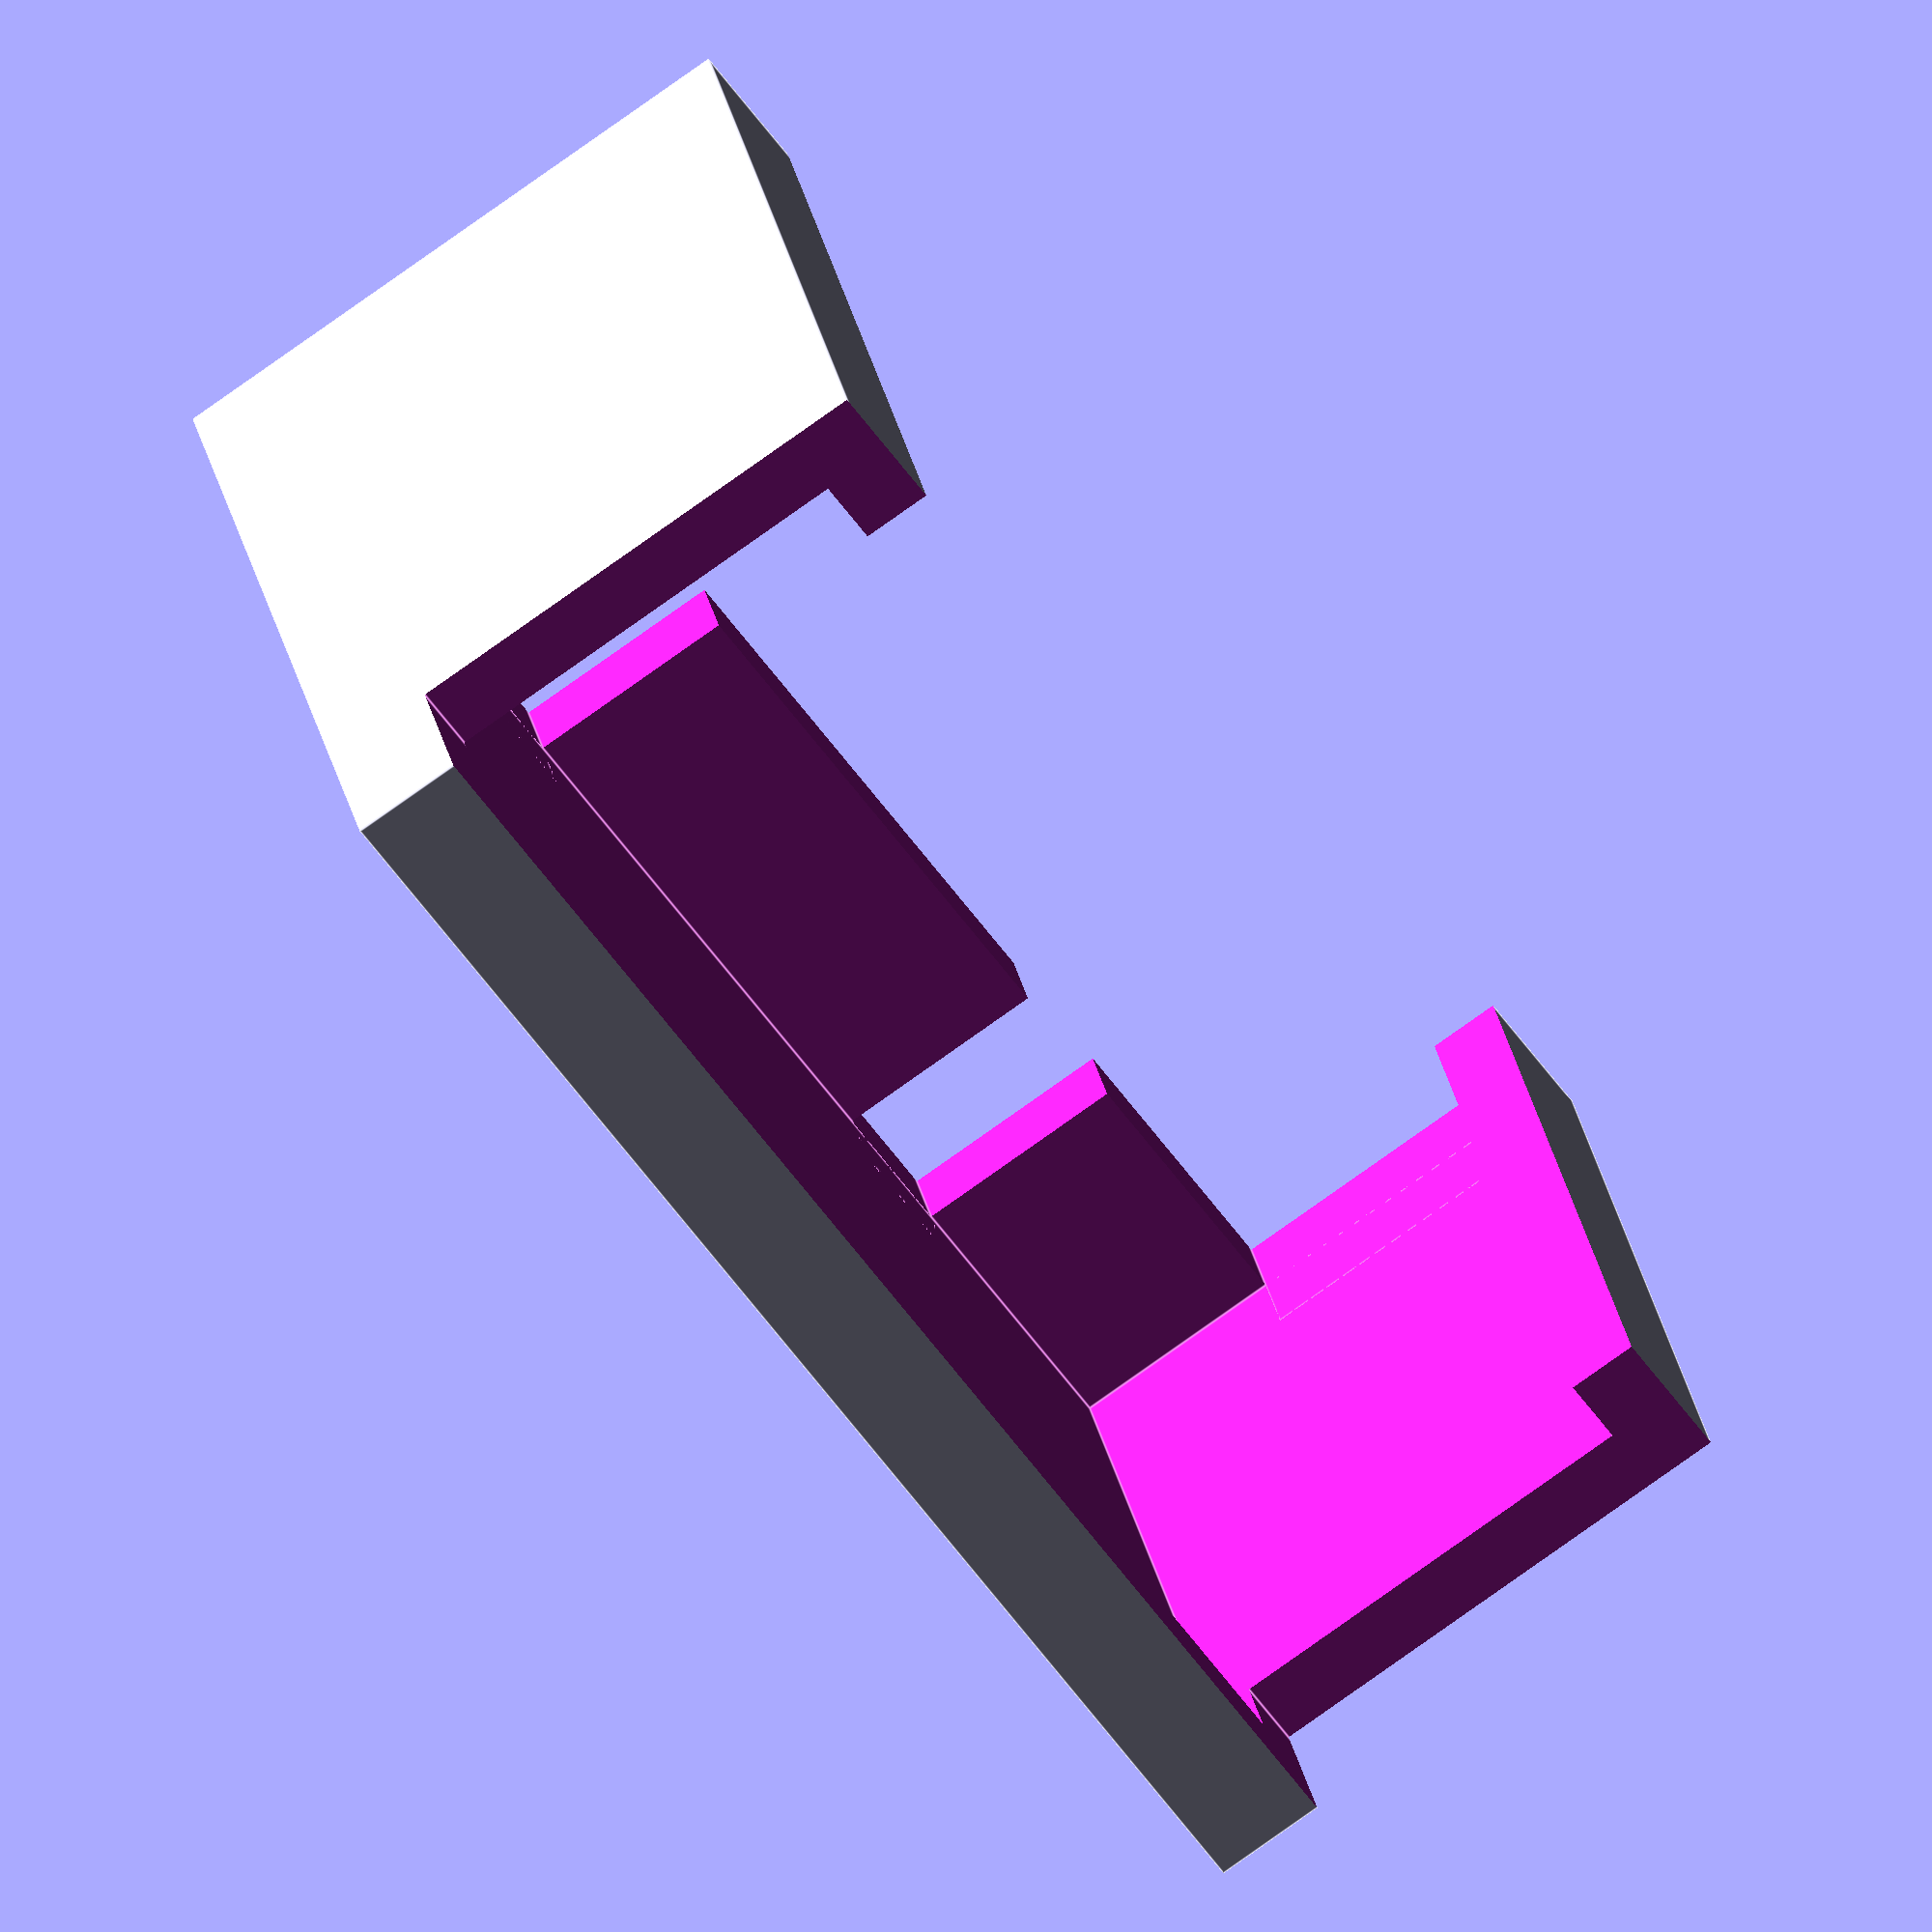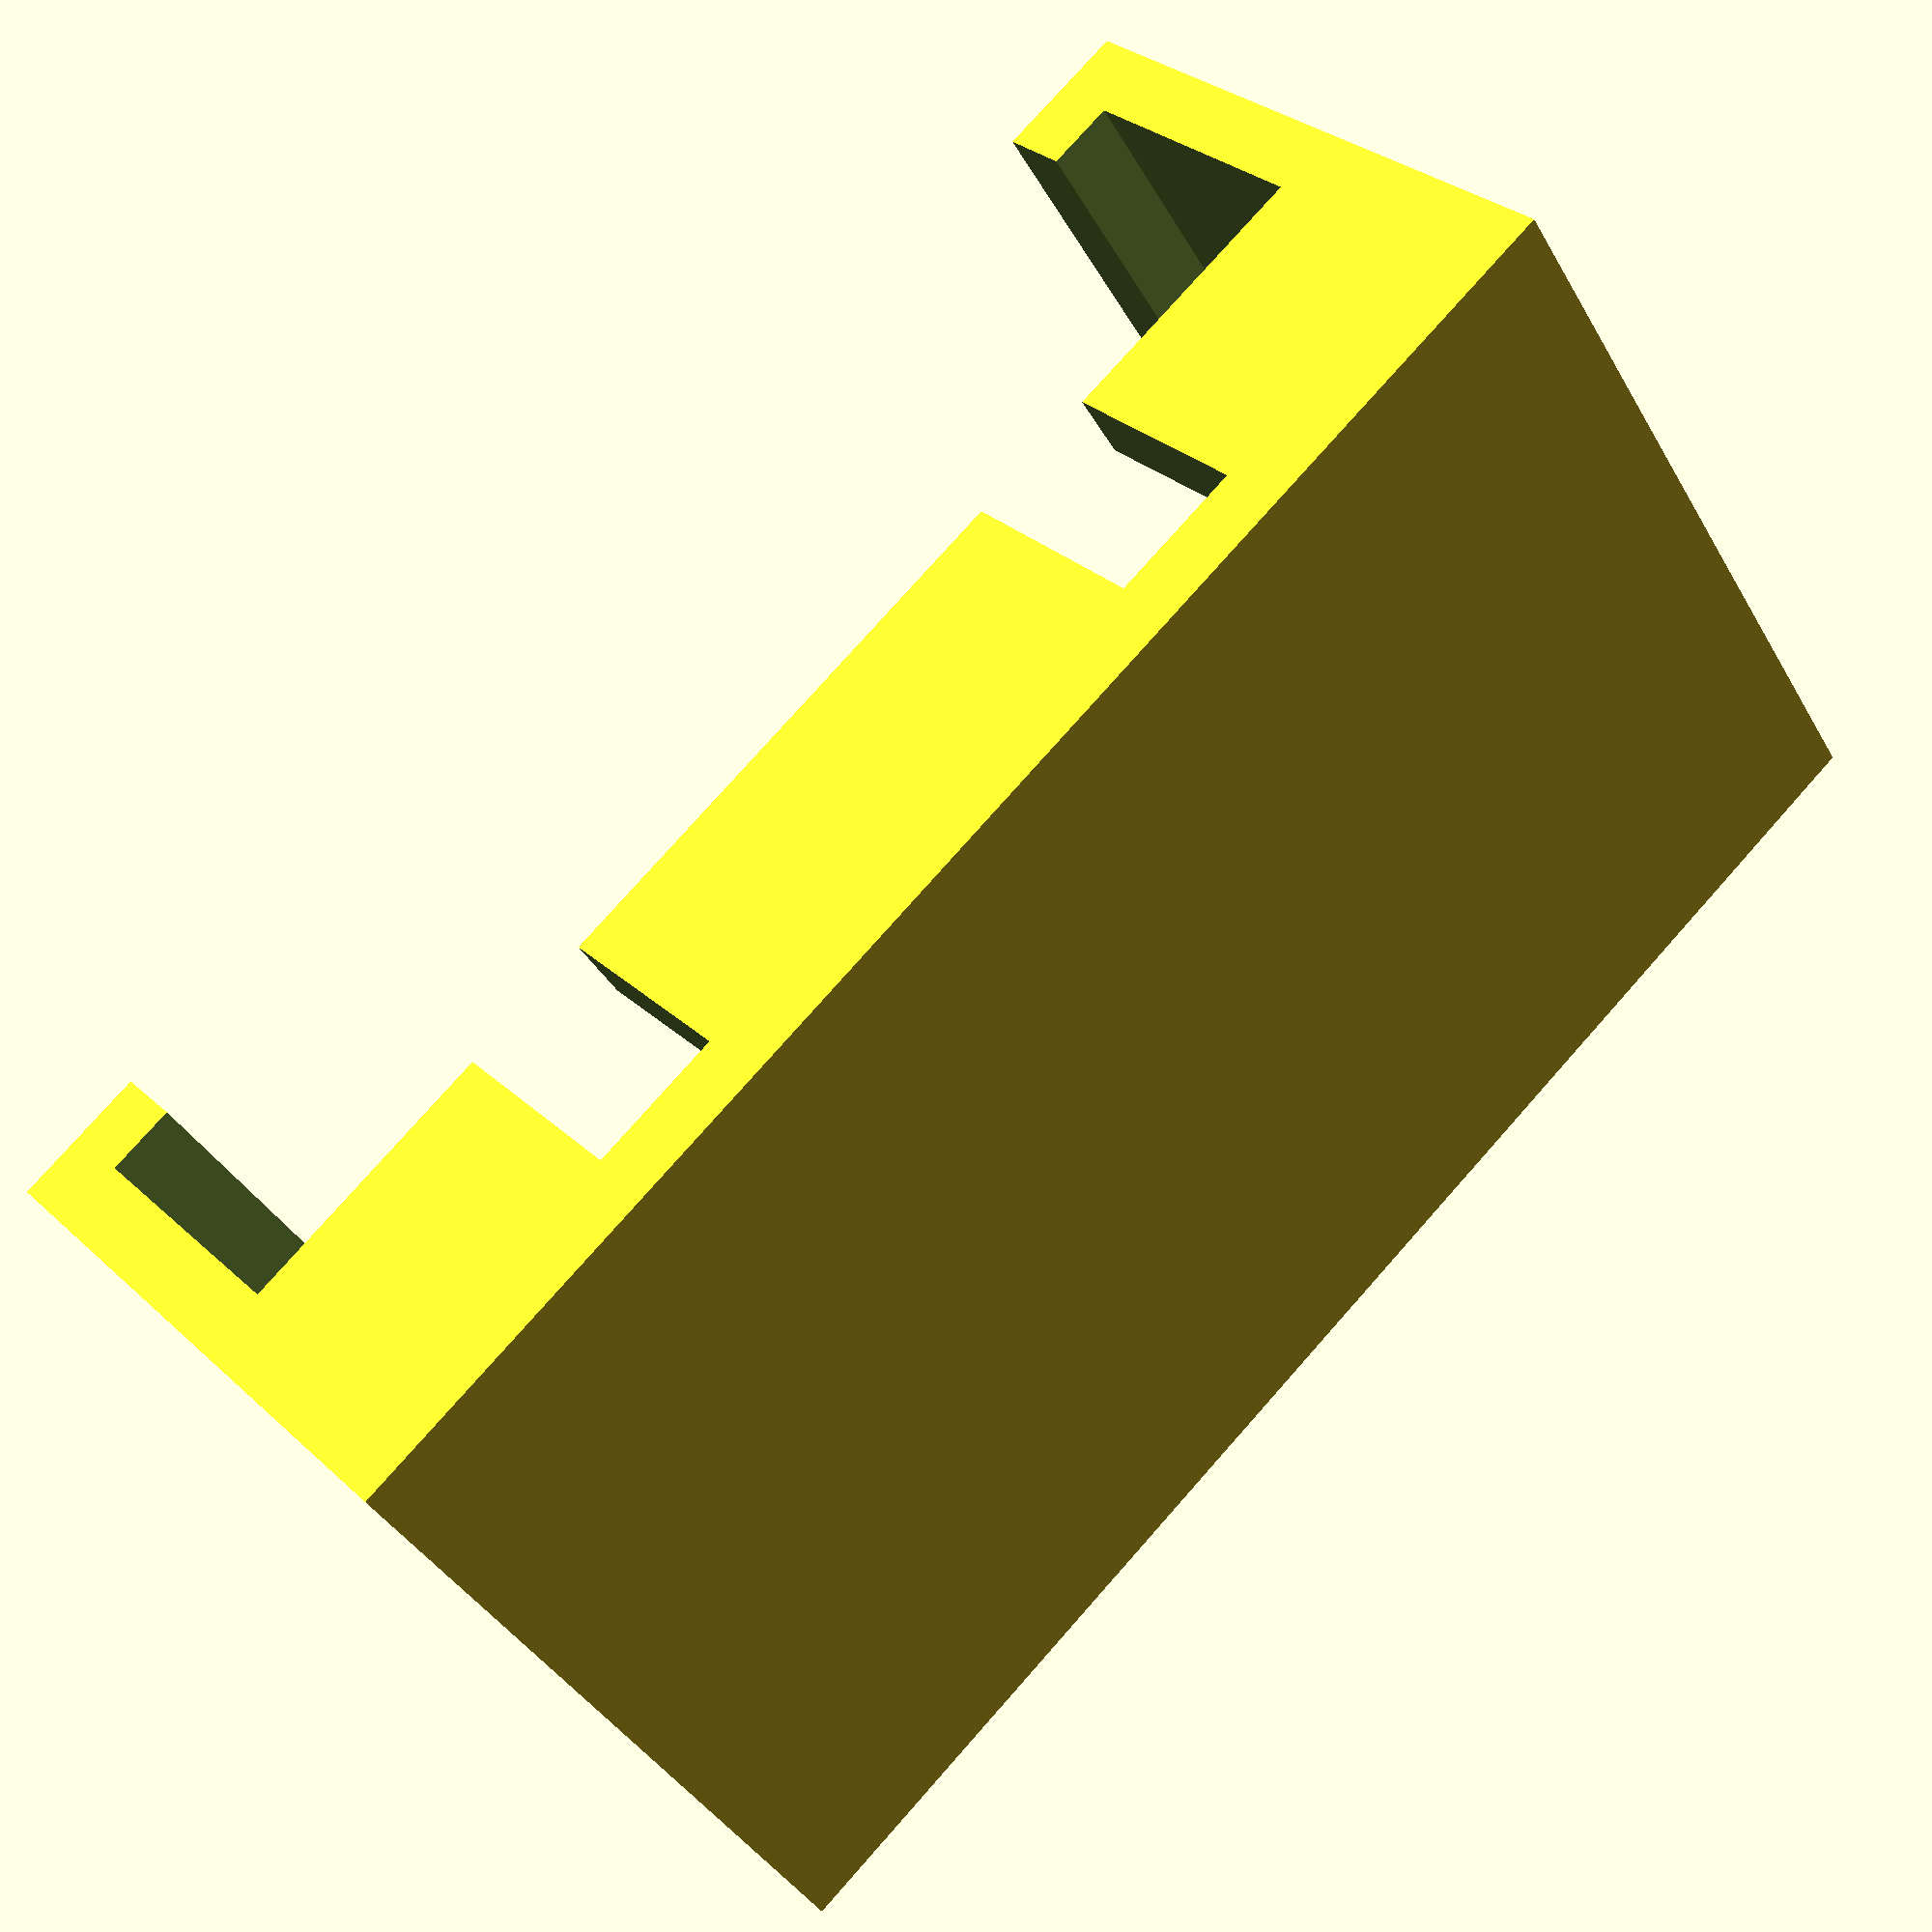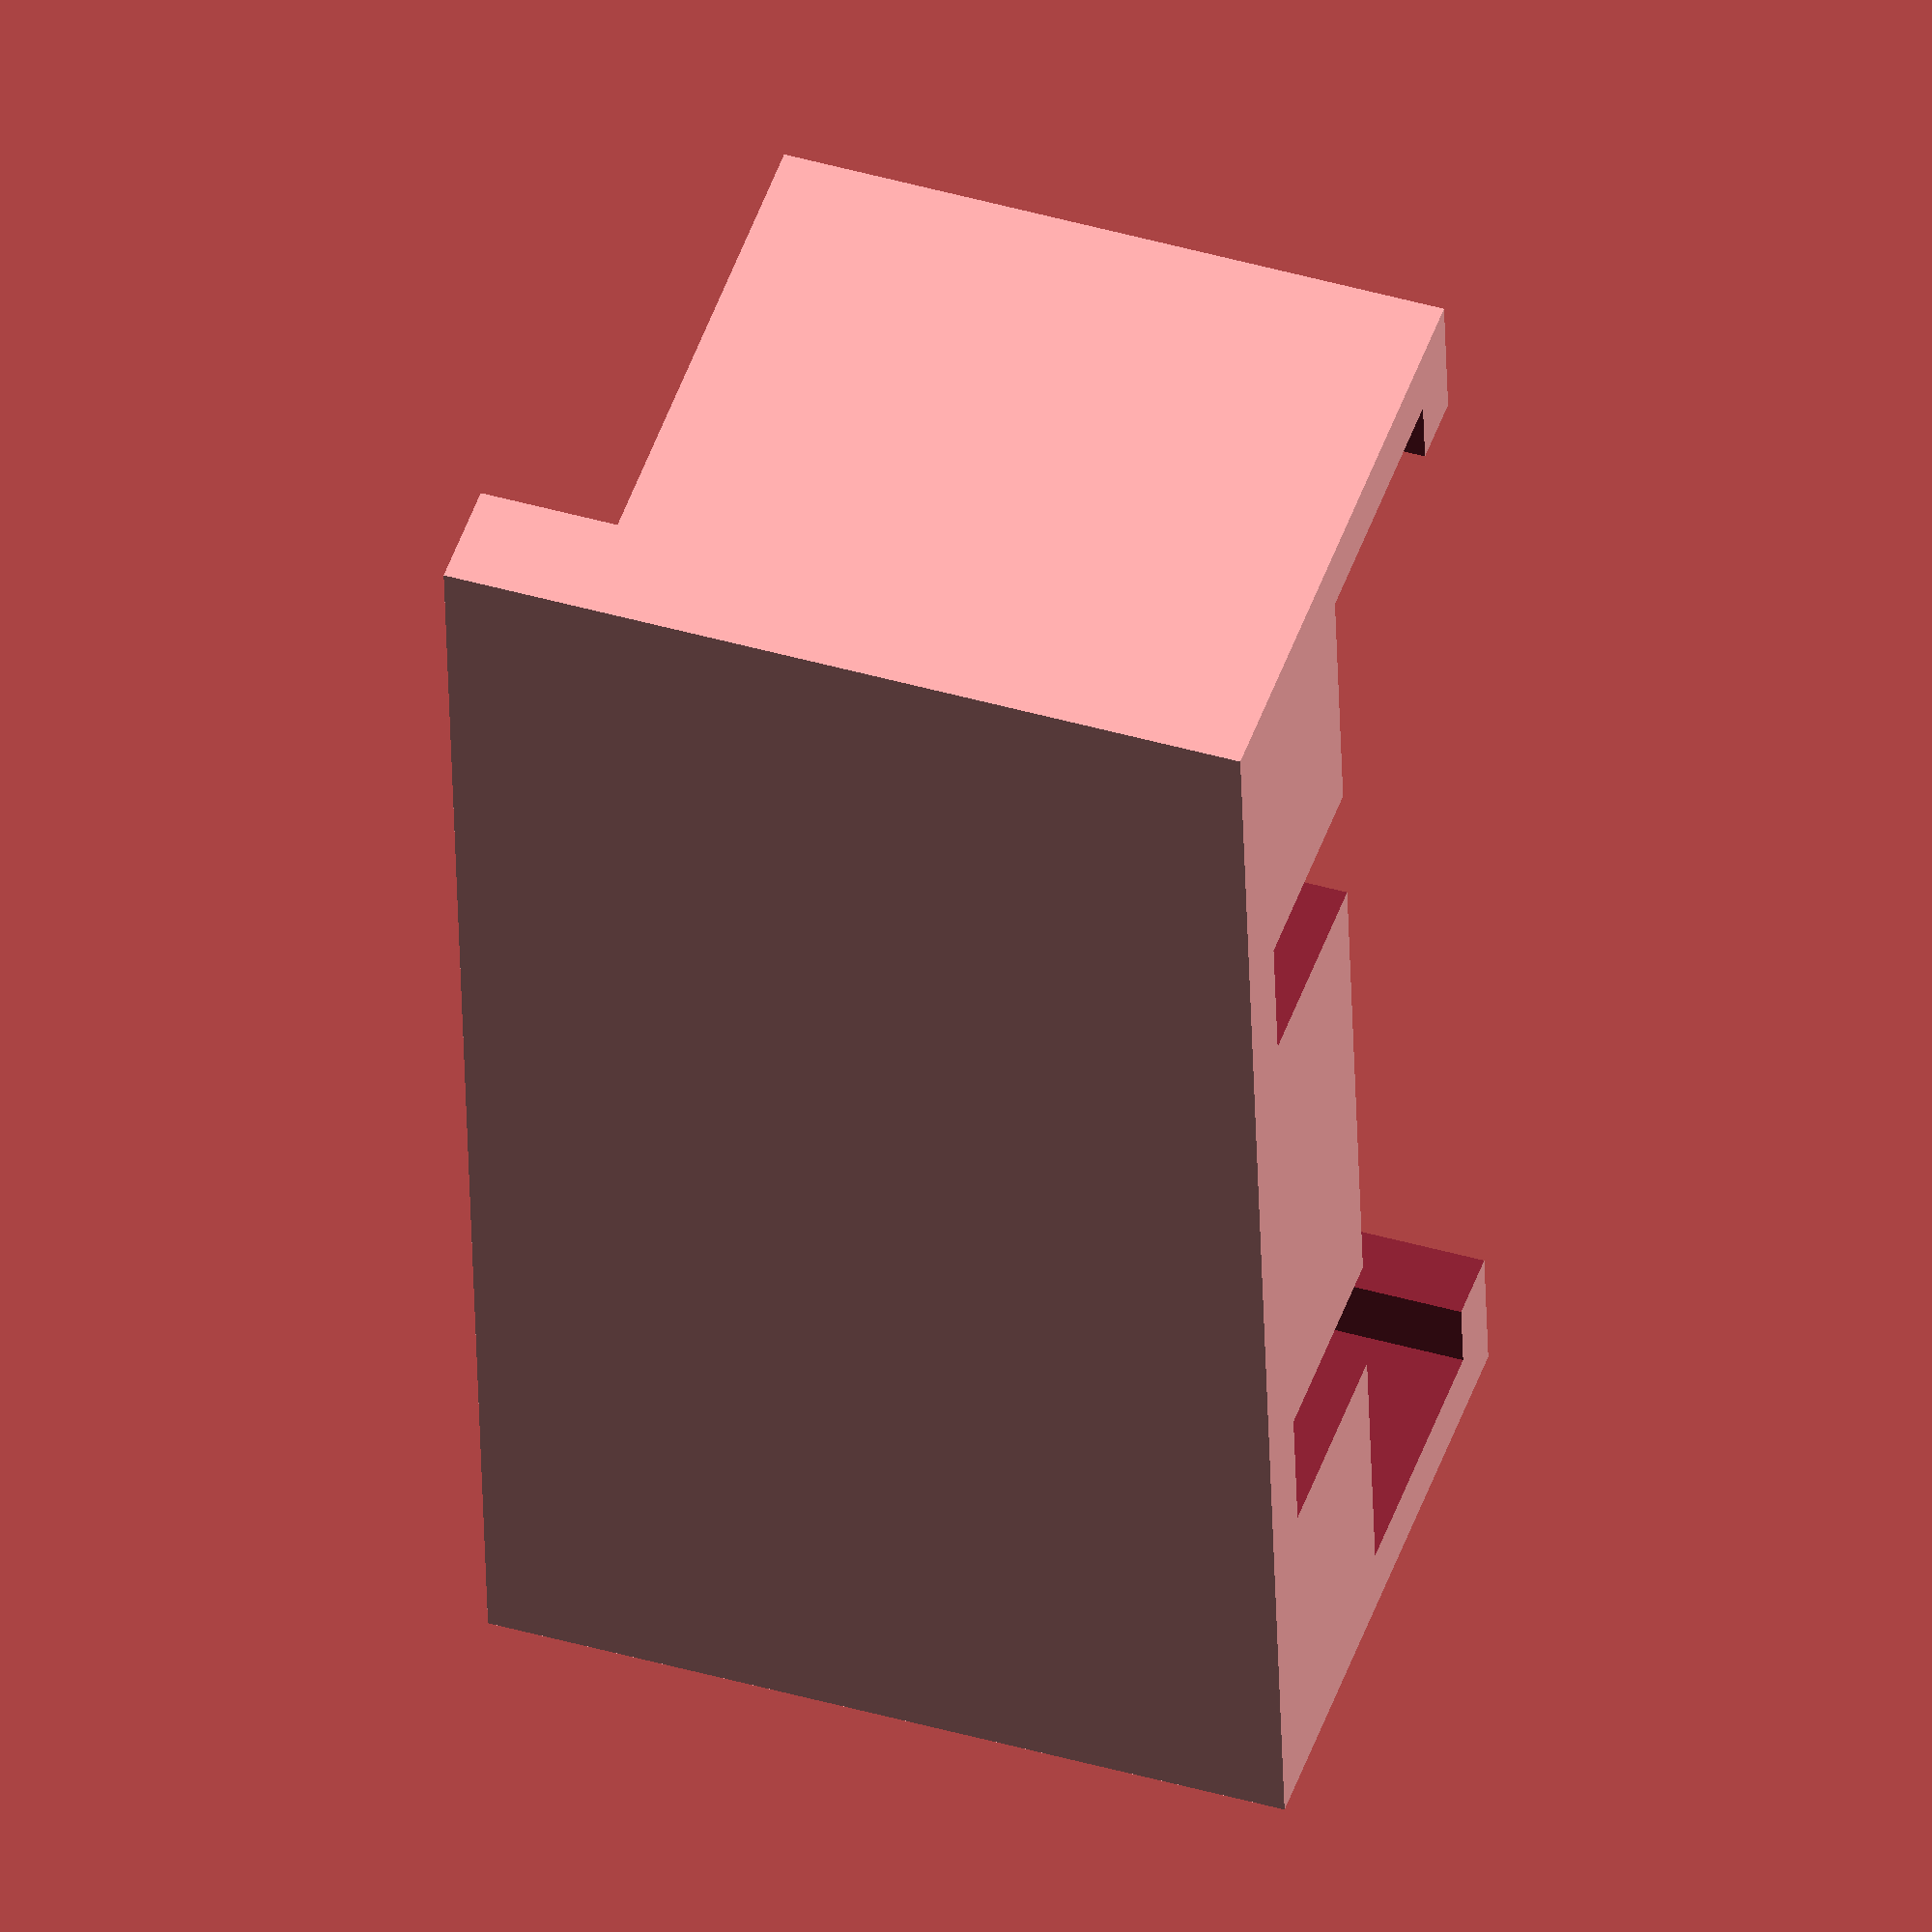
<openscad>
module holder(switch_x, switch_y, switch_z) {

  difference() {
    cube([switch_x + 2, switch_y + 2, switch_z + 2], false);

    // cut top
    translate([-1, 2, switch_z])
      cube([switch_x + 2, switch_y - 2, 3], false);

    // cut lower back edge
    translate([-1, 1, 4])
      cube([3, switch_y, switch_z - 3], false);

    // cut lower front edge
    translate([switch_x, -1, 1.6])
      cube([switch_x, switch_y + 4, switch_z + 4], false);

    // cut jags
    for (y = [5, switch_y - 5])
      translate([-1, y, 1])
        cube([3, 2, 10], false);

    // cut switch
    translate([1, 1, 1])
      cube([switch_x, switch_y, switch_z], false);
  }

}

holder(9.65, 19.8, 6.8);

</openscad>
<views>
elev=76.4 azim=70.1 roll=305.7 proj=o view=edges
elev=330.8 azim=124.2 roll=143.3 proj=p view=wireframe
elev=131.2 azim=181.7 roll=341.3 proj=o view=solid
</views>
